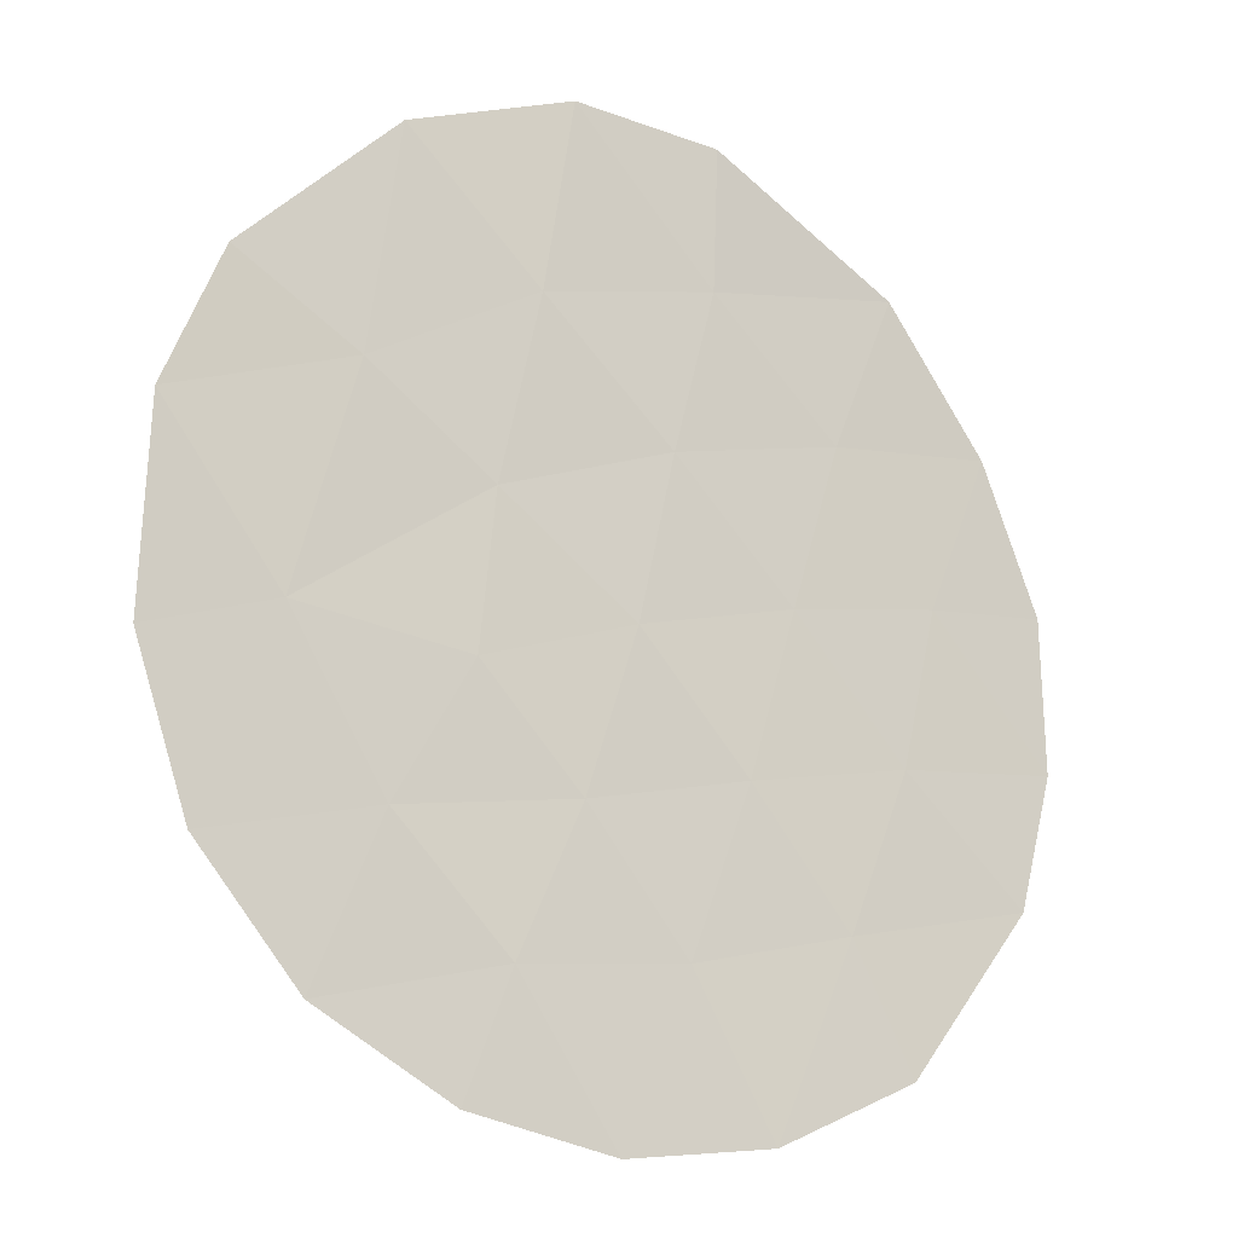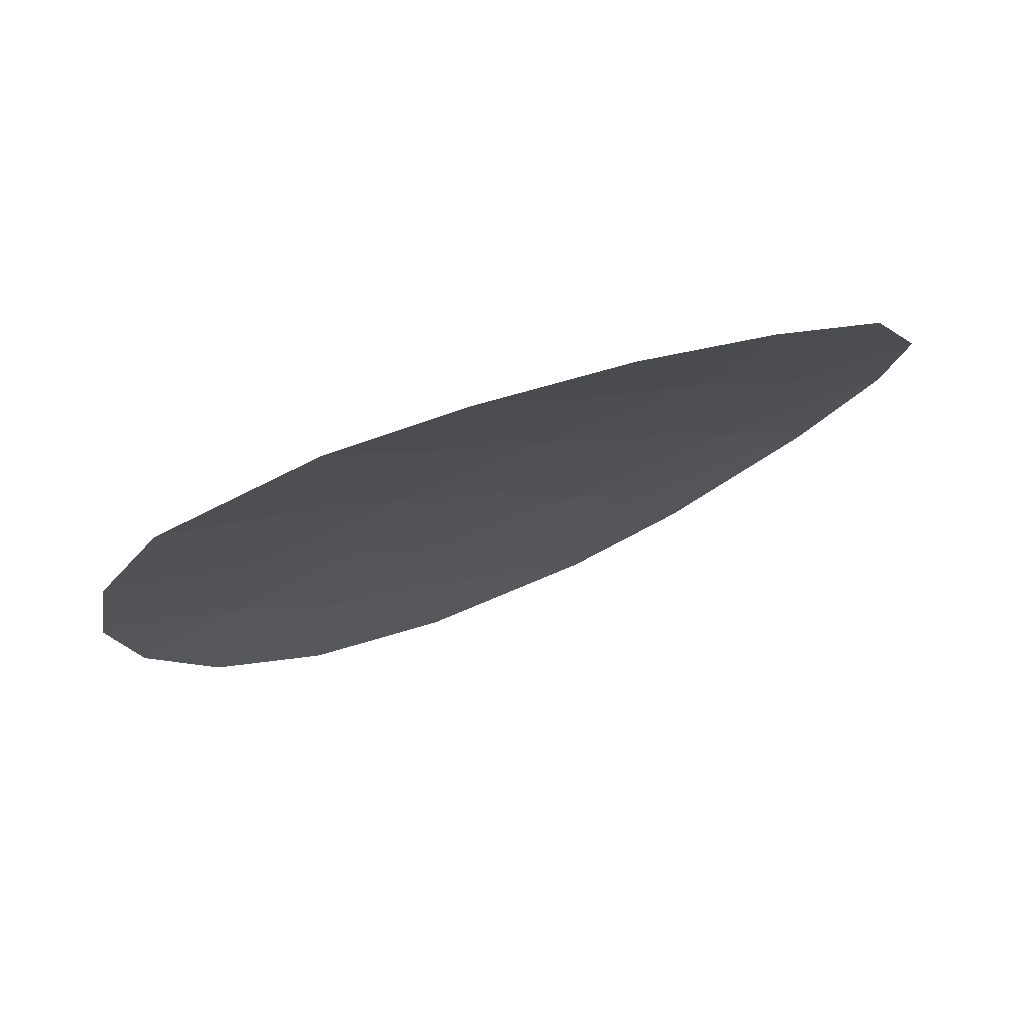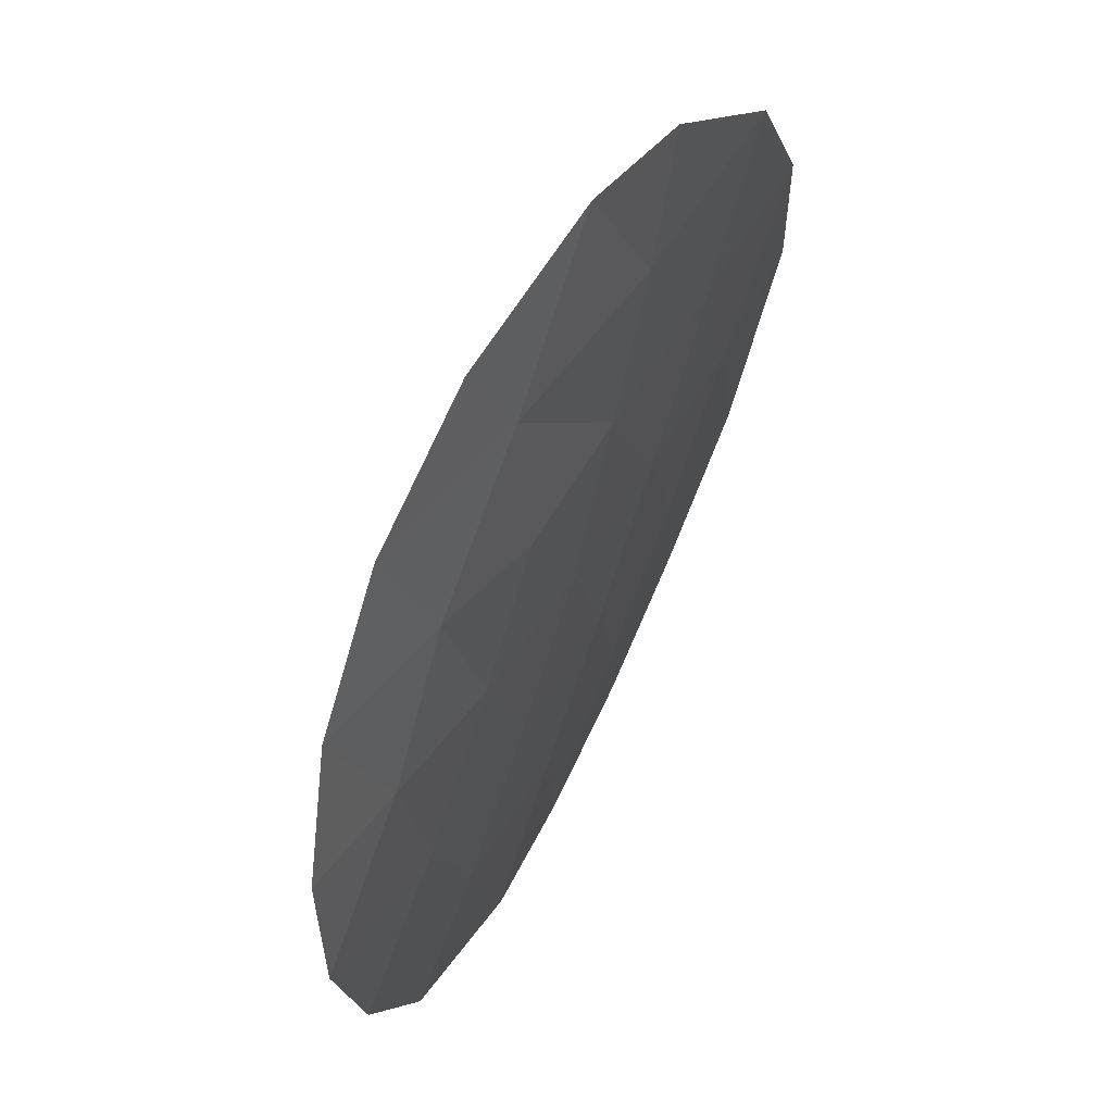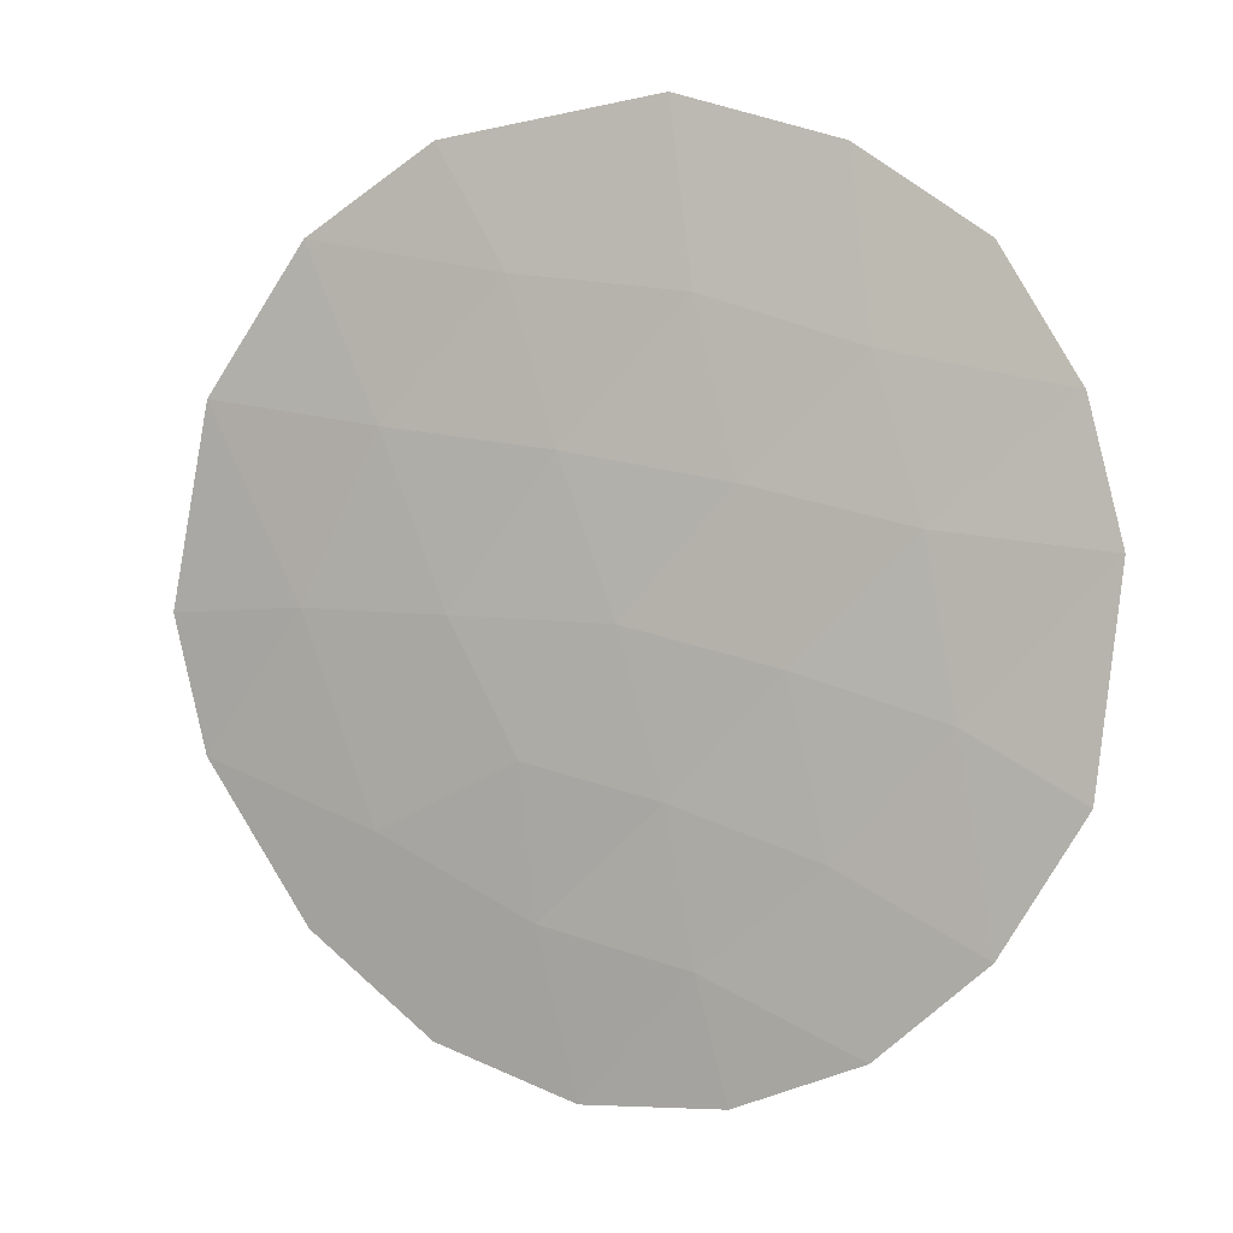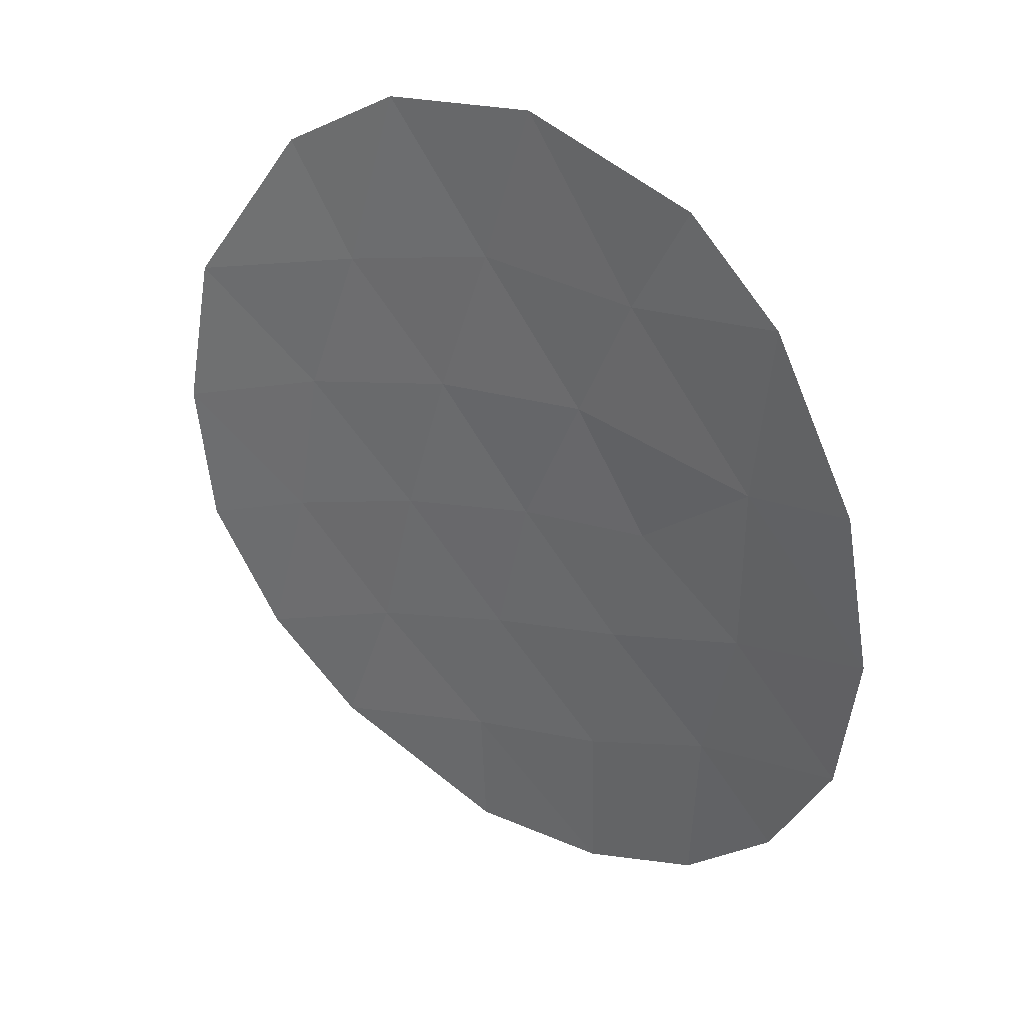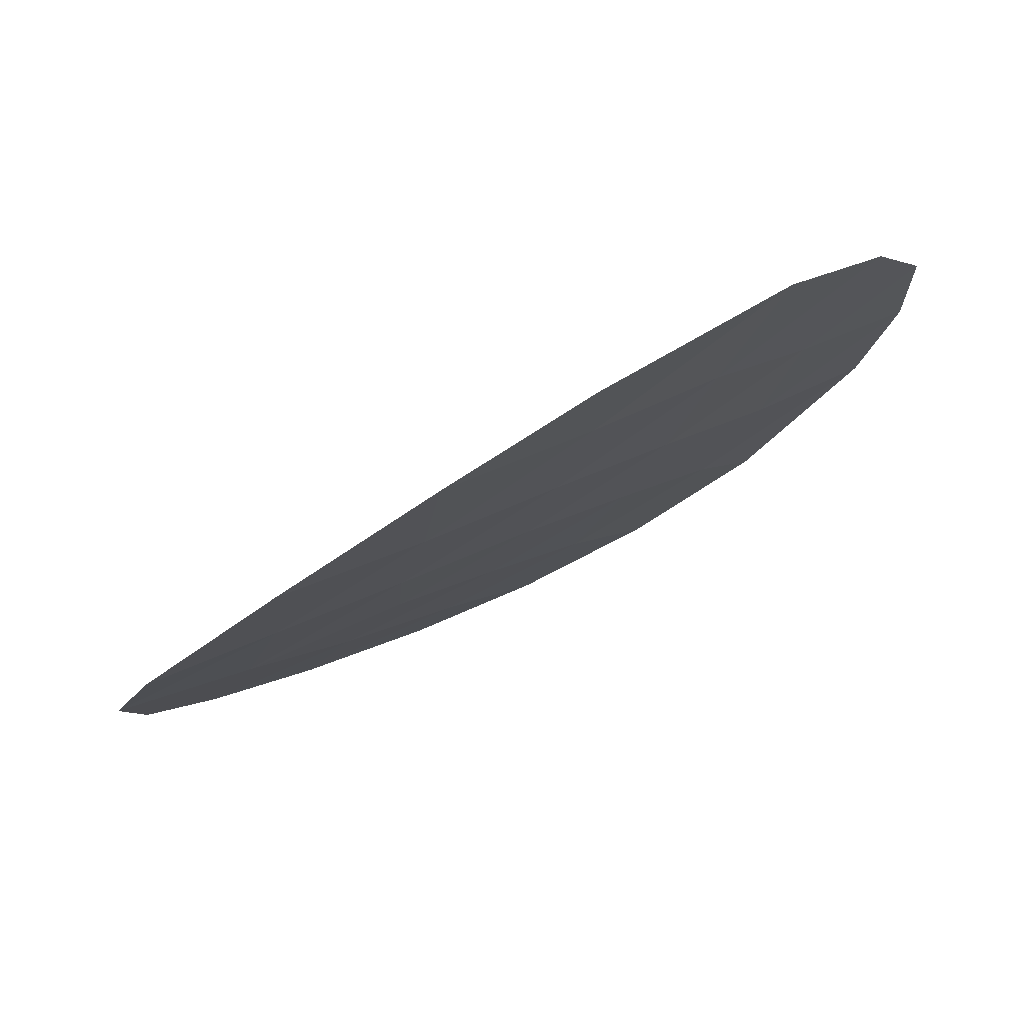
<metadata>
{"format":"obj","ext":"obj","renderer":"f3d","projection":"perspective","resolution":1024,"background":"white","views":[{"elev":-51.1,"azim":116.6,"up":"+Z"},{"elev":19.5,"azim":-73.9,"up":"+Y"},{"elev":-44.3,"azim":58.4,"up":"+Z"},{"elev":61.2,"azim":178.7,"up":"+Y"},{"elev":-61.7,"azim":54.8,"up":"+Y"},{"elev":48.1,"azim":120.8,"up":"+Z"}]}
</metadata>
<code>
v -0.02537 0.02026 0.01243
v -0.02587 0.01929 0.01074
v -0.0247 0.01938 0.01184
v -0.02684 0.02042 0.01141
v -0.0272 0.01959 0.009998
v -0.02672 0.02121 0.01266
v -0.02374 0.01996 0.01338
v -0.02825 0.0208 0.01076
v -0.028 0.02152 0.01207
v -0.0261 0.02168 0.01391
v -0.02472 0.02118 0.01429
v -0.02852 0.02022 0.009706
v -0.02762 0.02221 0.0135
v -0.02345 0.02066 0.01456
v -0.02938 0.02179 0.01132
v -0.0297 0.021 0.009819
v -0.02906 0.02253 0.01284
v -0.02712 0.0228 0.01494
v -0.0255 0.02237 0.01551
v -0.02386 0.02192 0.01613
v -0.03045 0.02279 0.01213
v -0.03071 0.02191 0.01036
v -0.02868 0.02318 0.01433
v -0.02483 0.02299 0.01716
v -0.03022 0.0235 0.01364
v -0.0315 0.02285 0.01132
v -0.0267 0.02341 0.01643
v -0.02834 0.02382 0.0159
v -0.02983 0.02405 0.01512
v -0.02607 0.02377 0.01765
v -0.03179 0.02391 0.01313
v -0.03153 0.0244 0.01442
v -0.02817 0.02453 0.01754
v -0.0297 0.02475 0.01679
v -0.03086 0.02472 0.01575
o Konstruktion2\L5_PDl_i
g Konstruktion2\L5_PDl_i
f 1 2 3
f 4 2 1
f 5 2 4
f 6 4 1
f 7 1 3
f 5 4 8
f 6 9 4
f 6 1 10
f 7 11 1
f 10 1 11
f 9 8 4
f 5 8 12
f 6 13 9
f 7 14 11
f 9 15 8
f 12 8 16
f 6 10 13
f 9 13 17
f 9 17 15
f 15 16 8
f 10 18 13
f 11 19 10
f 14 20 11
f 15 17 21
f 22 16 15
f 10 19 18
f 19 11 20
f 22 15 21
f 23 13 18
f 23 17 13
f 24 19 20
f 21 17 25
f 22 21 26
f 18 19 27
f 25 17 23
f 24 27 19
f 18 28 23
f 25 23 29
f 24 30 27
f 21 25 31
f 27 28 18
f 29 23 28
f 25 29 32
f 25 32 31
f 27 33 28
f 29 28 34
f 27 30 33
f 35 32 29
f 33 34 28
f 35 29 34
f 21 31 26

</code>
